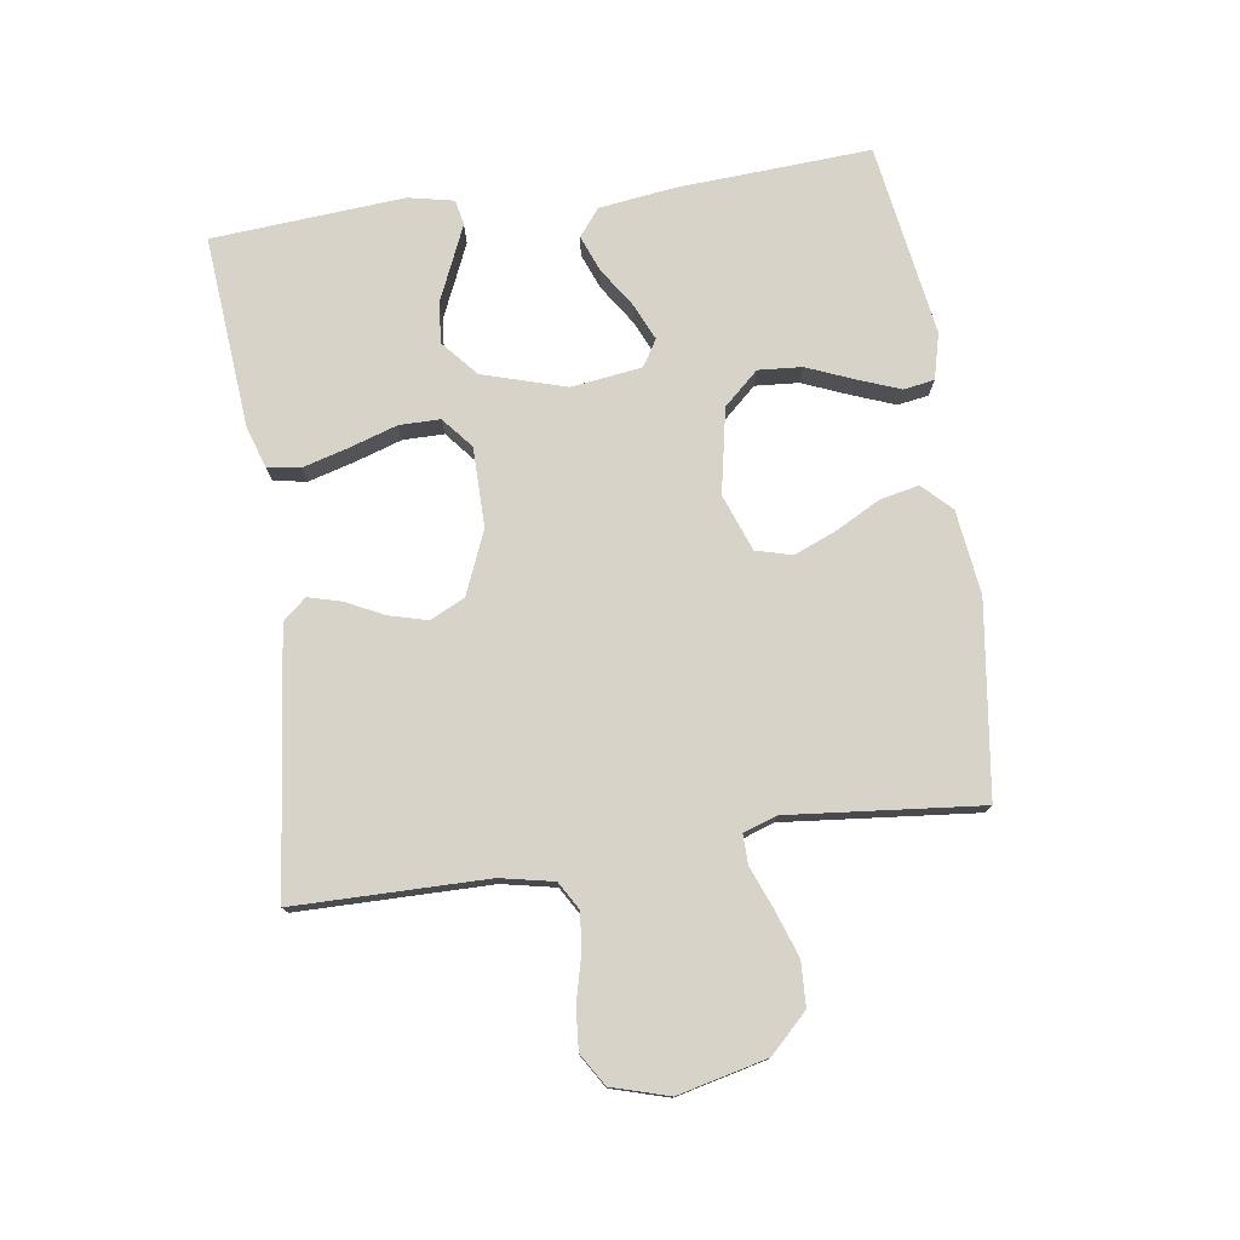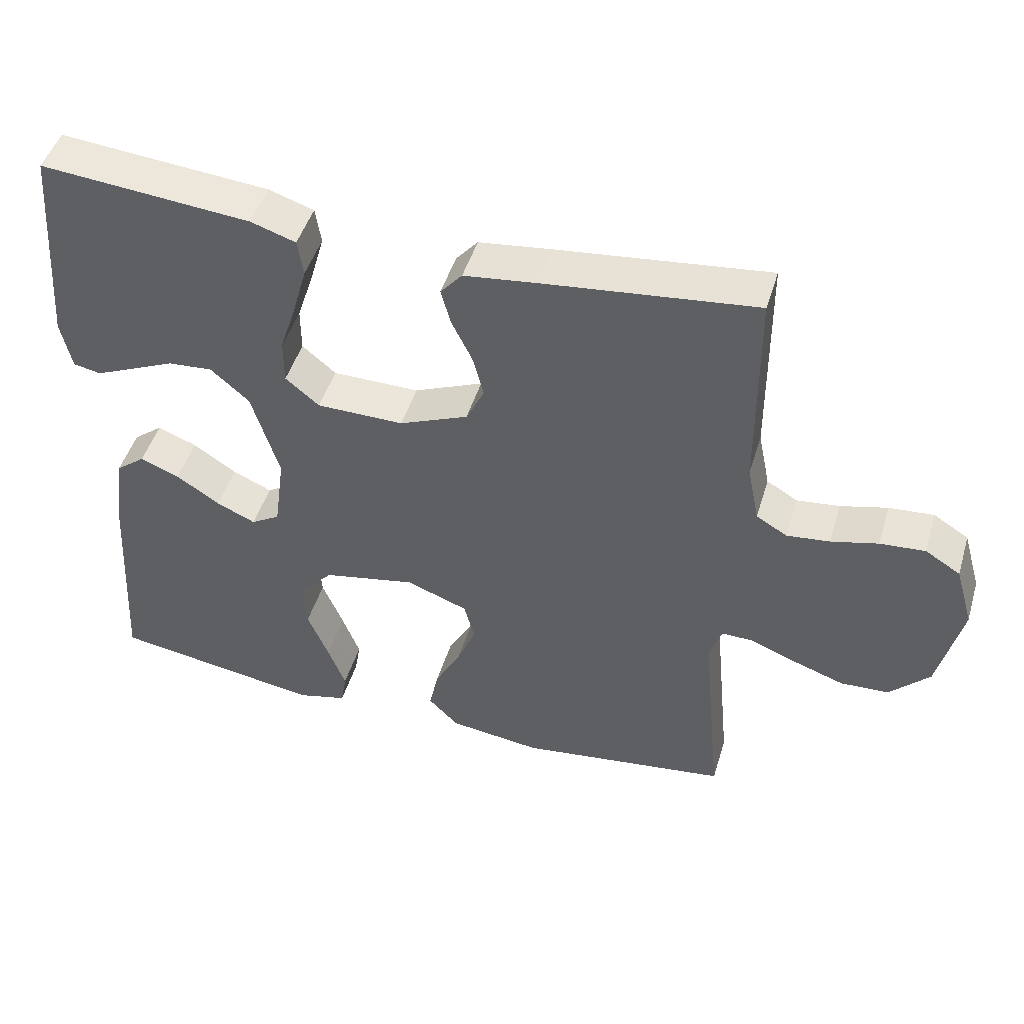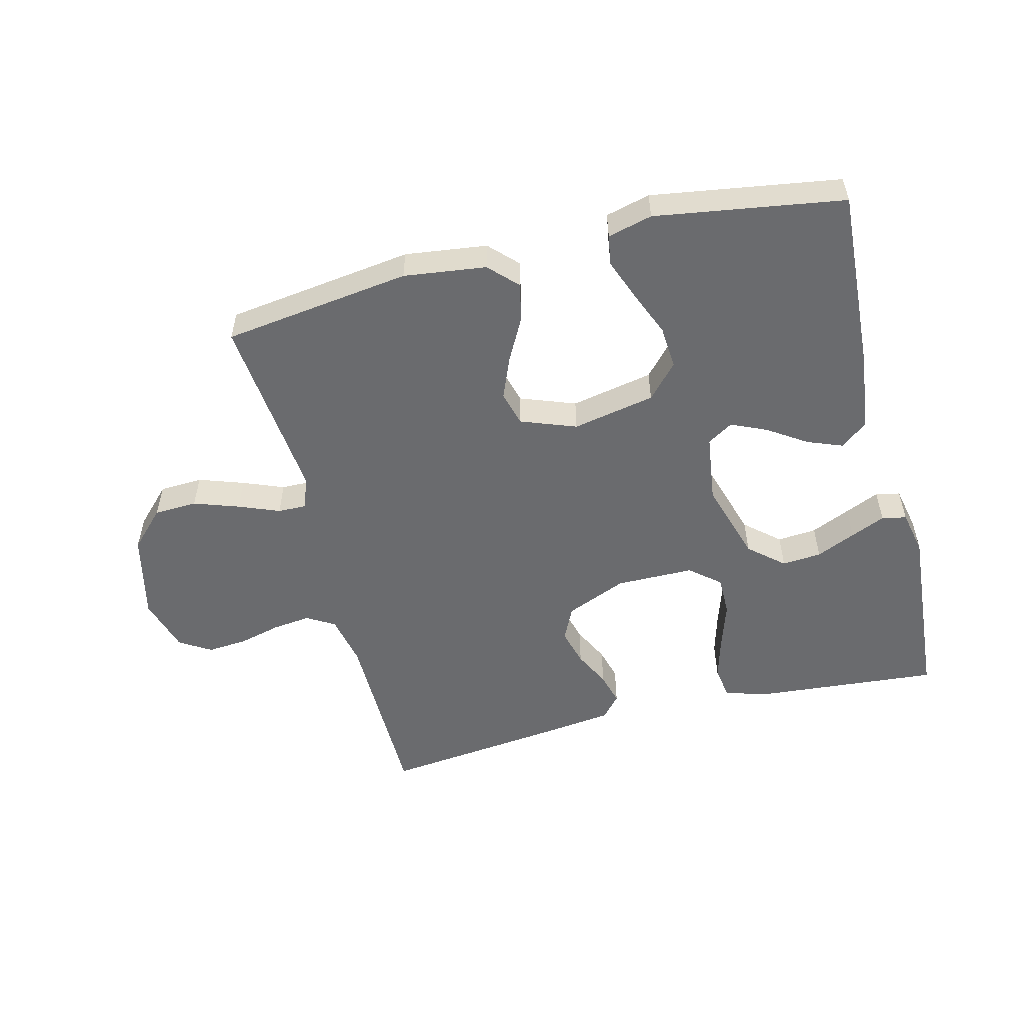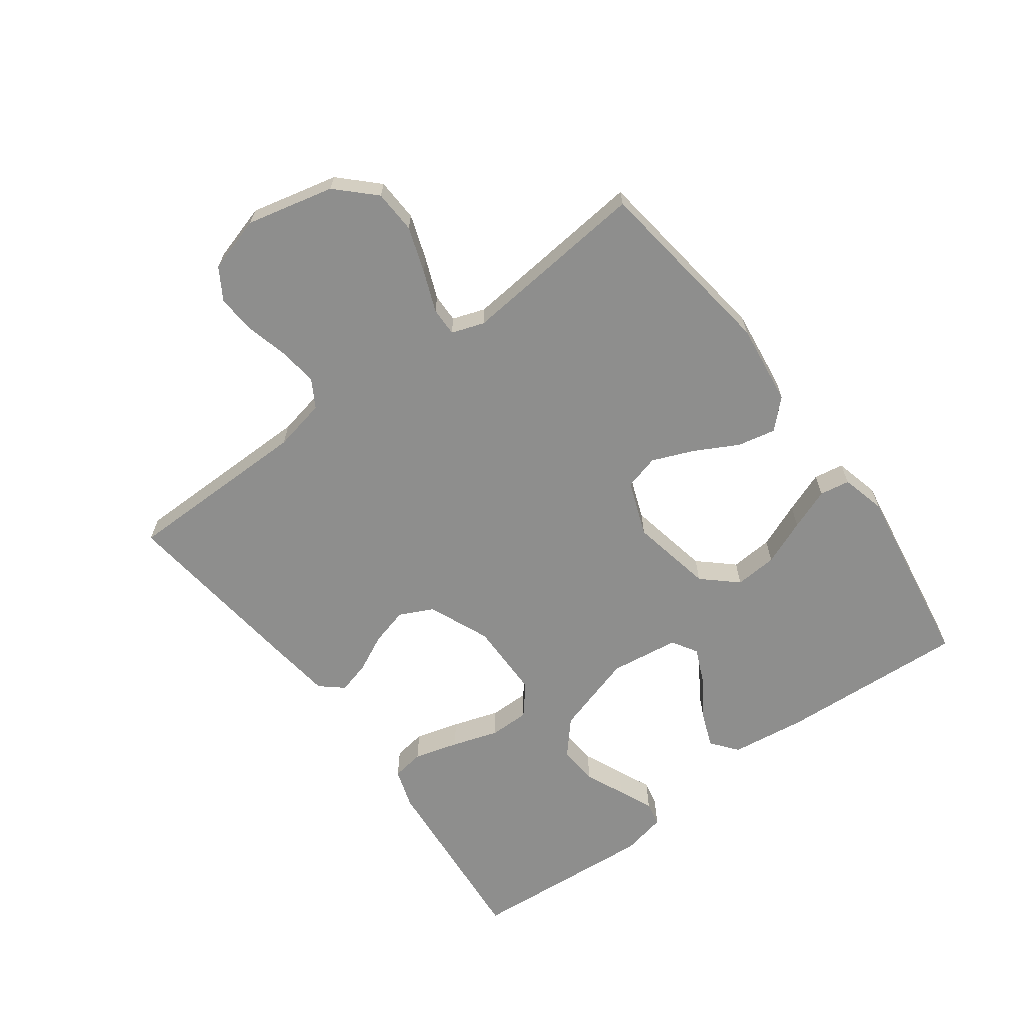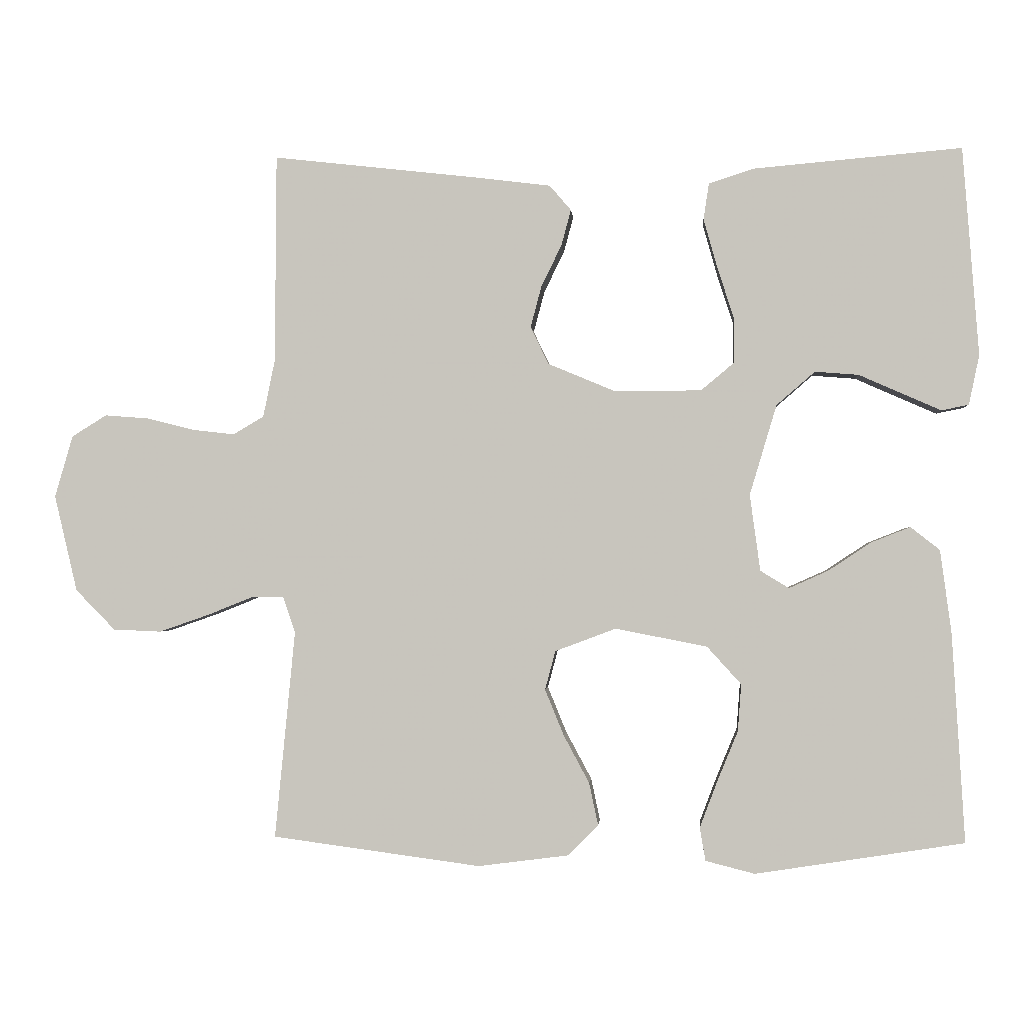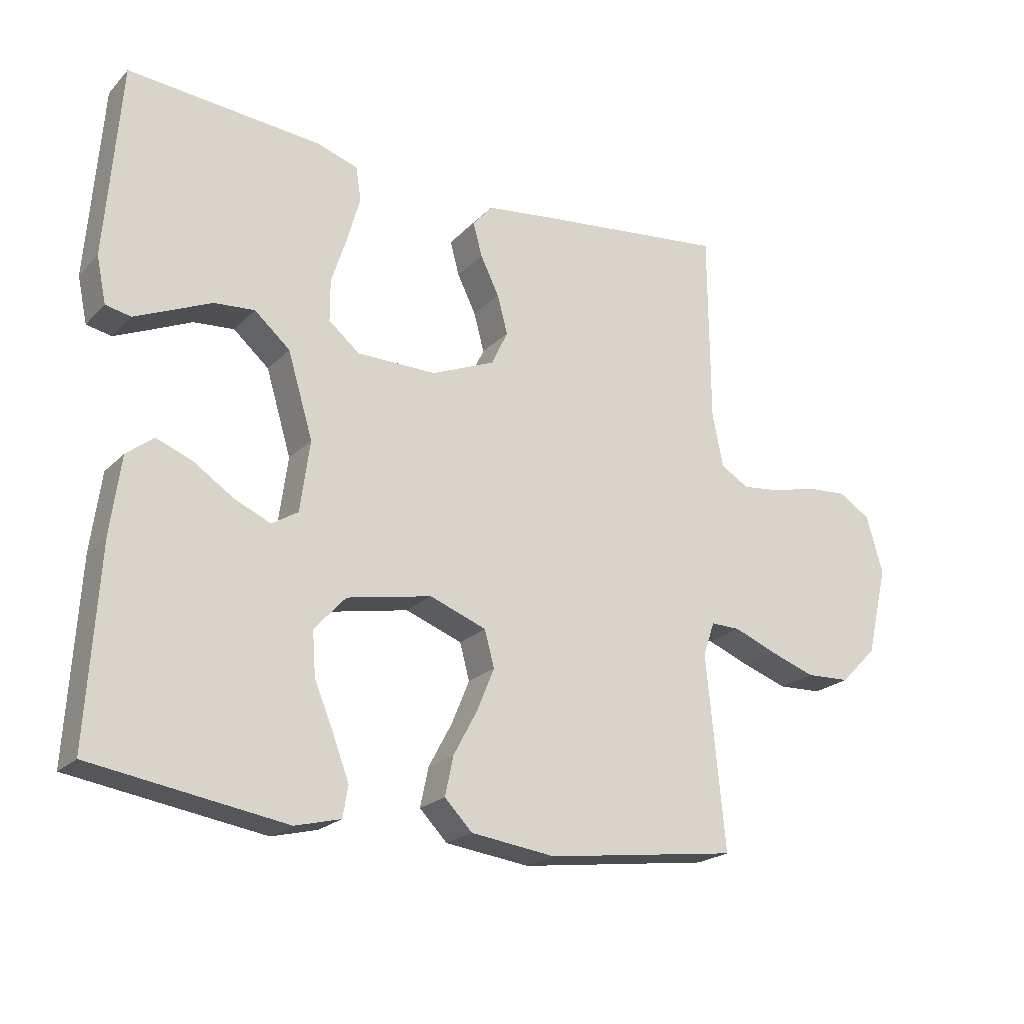
<metadata>
{"format":"obj","ext":"obj","renderer":"f3d","projection":"perspective","resolution":1024,"background":"white","views":[{"elev":76.7,"azim":81.8,"up":"+Y"},{"elev":47.3,"azim":16.6,"up":"+Z"},{"elev":-53.4,"azim":-165.8,"up":"+Y"},{"elev":-64.9,"azim":126.5,"up":"+Y"},{"elev":-1.3,"azim":-175.6,"up":"+Z"},{"elev":-21.6,"azim":-31.2,"up":"+Z"}]}
</metadata>
<code>
v 0.5 0.07 0.5
v 0.502 0.07 0.2
v 0.519 0.07 0.117
v 0.563 0.07 0.091
v 0.624 0.07 0.098
v 0.691 0.07 0.115
v 0.755 0.07 0.12
v 0.805 0.07 0.089
v 0.831 0.07 0
v 0.798 0.07 -0.139
v 0.741 0.07 -0.197
v 0.672 0.07 -0.2
v 0.6 0.07 -0.175
v 0.535 0.07 -0.149
v 0.489 0.07 -0.148
v 0.471 0.07 -0.2
v 0.5 0.07 -0.5
v 0.2 0.07 -0.54
v 0.069 0.07 -0.523
v 0.026 0.07 -0.479
v 0.039 0.07 -0.418
v 0.076 0.07 -0.349
v 0.103 0.07 -0.283
v 0.088 0.07 -0.227
v 0 0.07 -0.194
v -0.132 0.07 -0.22
v -0.181 0.07 -0.274
v -0.176 0.07 -0.342
v -0.146 0.07 -0.415
v -0.121 0.07 -0.481
v -0.129 0.07 -0.529
v -0.2 0.07 -0.547
v -0.5 0.07 -0.5
v -0.482 0.07 -0.2
v -0.466 0.07 -0.08
v -0.424 0.07 -0.047
v -0.368 0.07 -0.069
v -0.306 0.07 -0.11
v -0.25 0.07 -0.135
v -0.209 0.07 -0.11
v -0.194 0.07 0
v -0.233 0.07 0.13
v -0.288 0.07 0.178
v -0.351 0.07 0.173
v -0.414 0.07 0.145
v -0.469 0.07 0.121
v -0.508 0.07 0.129
v -0.523 0.07 0.2
v -0.5 0.07 0.5
v -0.2 0.07 0.474
v -0.136 0.07 0.453
v -0.128 0.07 0.401
v -0.148 0.07 0.33
v -0.172 0.07 0.256
v -0.172 0.07 0.192
v -0.124 0.07 0.152
v 0 0.07 0.151
v 0.098 0.07 0.192
v 0.124 0.07 0.246
v 0.108 0.07 0.306
v 0.079 0.07 0.365
v 0.065 0.07 0.417
v 0.096 0.07 0.453
v 0.2 0.07 0.466
v 0.5 0 0.5
v 0.502 0 0.2
v 0.519 0 0.117
v 0.563 0 0.091
v 0.624 0 0.098
v 0.691 0 0.115
v 0.755 0 0.12
v 0.805 0 0.089
v 0.831 0 0
v 0.798 0 -0.139
v 0.741 0 -0.197
v 0.672 0 -0.2
v 0.6 0 -0.175
v 0.535 0 -0.149
v 0.489 0 -0.148
v 0.471 0 -0.2
v 0.5 0 -0.5
v 0.2 0 -0.54
v 0.069 0 -0.523
v 0.026 0 -0.479
v 0.039 0 -0.418
v 0.076 0 -0.349
v 0.103 0 -0.283
v 0.088 0 -0.227
v 0 0 -0.194
v -0.132 0 -0.22
v -0.181 0 -0.274
v -0.176 0 -0.342
v -0.146 0 -0.415
v -0.121 0 -0.481
v -0.129 0 -0.529
v -0.2 0 -0.547
v -0.5 0 -0.5
v -0.482 0 -0.2
v -0.466 0 -0.08
v -0.424 0 -0.047
v -0.368 0 -0.069
v -0.306 0 -0.11
v -0.25 0 -0.135
v -0.209 0 -0.11
v -0.194 0 0
v -0.233 0 0.13
v -0.288 0 0.178
v -0.351 0 0.173
v -0.414 0 0.145
v -0.469 0 0.121
v -0.508 0 0.129
v -0.523 0 0.2
v -0.5 0 0.5
v -0.2 0 0.474
v -0.136 0 0.453
v -0.128 0 0.401
v -0.148 0 0.33
v -0.172 0 0.256
v -0.172 0 0.192
v -0.124 0 0.152
v 0 0 0.151
v 0.098 0 0.192
v 0.124 0 0.246
v 0.108 0 0.306
v 0.079 0 0.365
v 0.065 0 0.417
v 0.096 0 0.453
v 0.2 0 0.466
f 64 1 2
f 63 64 2
f 62 63 2
f 61 62 2
f 60 61 2
f 59 60 2 3
f 58 59 3 4
f 57 58 4
f 56 57 4
f 52 53 54
f 51 52 54
f 50 51 54
f 49 50 54
f 48 49 54
f 47 48 54
f 46 47 54
f 45 46 54
f 44 45 54
f 43 44 54 55
f 42 43 55 56
f 36 37 38
f 35 36 38
f 34 35 38
f 33 34 38
f 32 33 38
f 31 32 38
f 30 31 38
f 29 30 38
f 28 29 38
f 27 28 38 39
f 26 27 39 40
f 20 21 22
f 19 20 22
f 18 19 22
f 17 18 22
f 16 17 22
f 15 16 22 23
f 12 13 14
f 11 12 14
f 10 11 14
f 9 10 14
f 8 9 14
f 7 8 14
f 6 7 14
f 5 6 14
f 4 5 14 15
f 56 4 15
f 42 56 15
f 41 42 15
f 25 26 40 41
f 15 23 24
f 15 24 25 41
f 66 65 128
f 66 128 127
f 66 127 126
f 66 126 125
f 66 125 124
f 67 66 124 123
f 68 67 123 122
f 68 122 121
f 68 121 120
f 118 117 116
f 118 116 115
f 118 115 114
f 118 114 113
f 118 113 112
f 118 112 111
f 118 111 110
f 118 110 109
f 118 109 108
f 119 118 108 107
f 120 119 107 106
f 102 101 100
f 102 100 99
f 102 99 98
f 102 98 97
f 102 97 96
f 102 96 95
f 102 95 94
f 102 94 93
f 102 93 92
f 103 102 92 91
f 104 103 91 90
f 86 85 84
f 86 84 83
f 86 83 82
f 86 82 81
f 86 81 80
f 87 86 80 79
f 78 77 76
f 78 76 75
f 78 75 74
f 78 74 73
f 78 73 72
f 78 72 71
f 78 71 70
f 78 70 69
f 79 78 69 68
f 79 68 120
f 79 120 106
f 79 106 105
f 105 104 90 89
f 88 87 79
f 105 89 88 79
f 1 65 66 2
f 2 66 67 3
f 3 67 68 4
f 4 68 69 5
f 5 69 70 6
f 6 70 71 7
f 7 71 72 8
f 8 72 73 9
f 9 73 74 10
f 10 74 75 11
f 11 75 76 12
f 12 76 77 13
f 13 77 78 14
f 14 78 79 15
f 15 79 80 16
f 16 80 81 17
f 17 81 82 18
f 18 82 83 19
f 19 83 84 20
f 20 84 85 21
f 21 85 86 22
f 22 86 87 23
f 23 87 88 24
f 24 88 89 25
f 25 89 90 26
f 26 90 91 27
f 27 91 92 28
f 28 92 93 29
f 29 93 94 30
f 30 94 95 31
f 31 95 96 32
f 32 96 97 33
f 33 97 98 34
f 34 98 99 35
f 35 99 100 36
f 36 100 101 37
f 37 101 102 38
f 38 102 103 39
f 39 103 104 40
f 40 104 105 41
f 41 105 106 42
f 42 106 107 43
f 43 107 108 44
f 44 108 109 45
f 45 109 110 46
f 46 110 111 47
f 47 111 112 48
f 48 112 113 49
f 49 113 114 50
f 50 114 115 51
f 51 115 116 52
f 52 116 117 53
f 53 117 118 54
f 54 118 119 55
f 55 119 120 56
f 56 120 121 57
f 57 121 122 58
f 58 122 123 59
f 59 123 124 60
f 60 124 125 61
f 61 125 126 62
f 62 126 127 63
f 63 127 128 64
f 64 128 65 1

</code>
